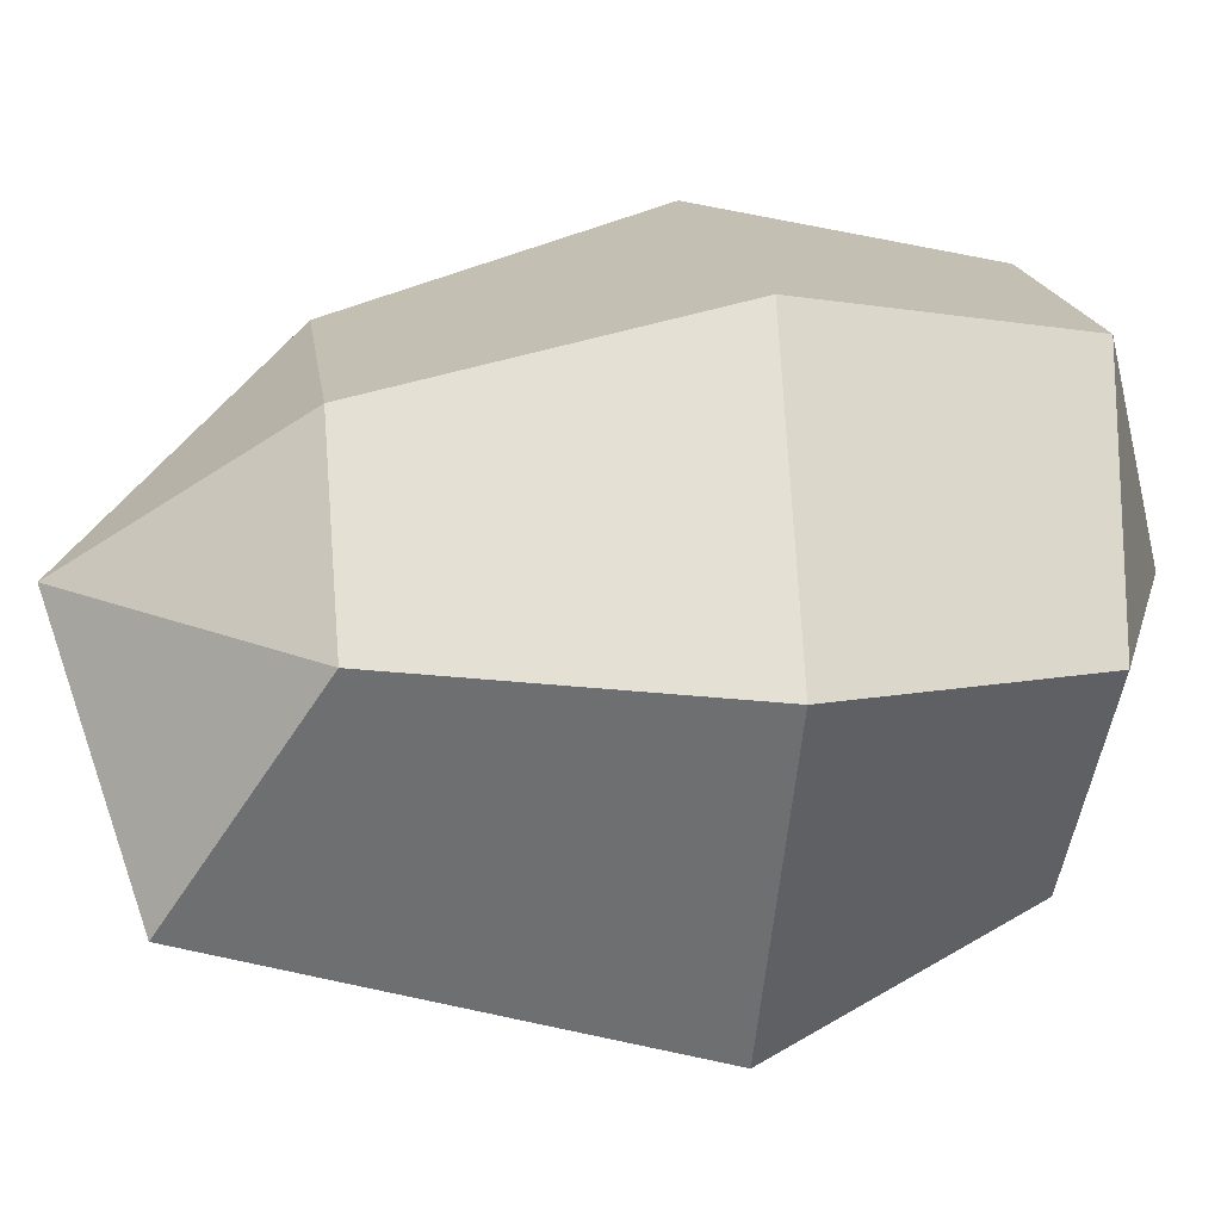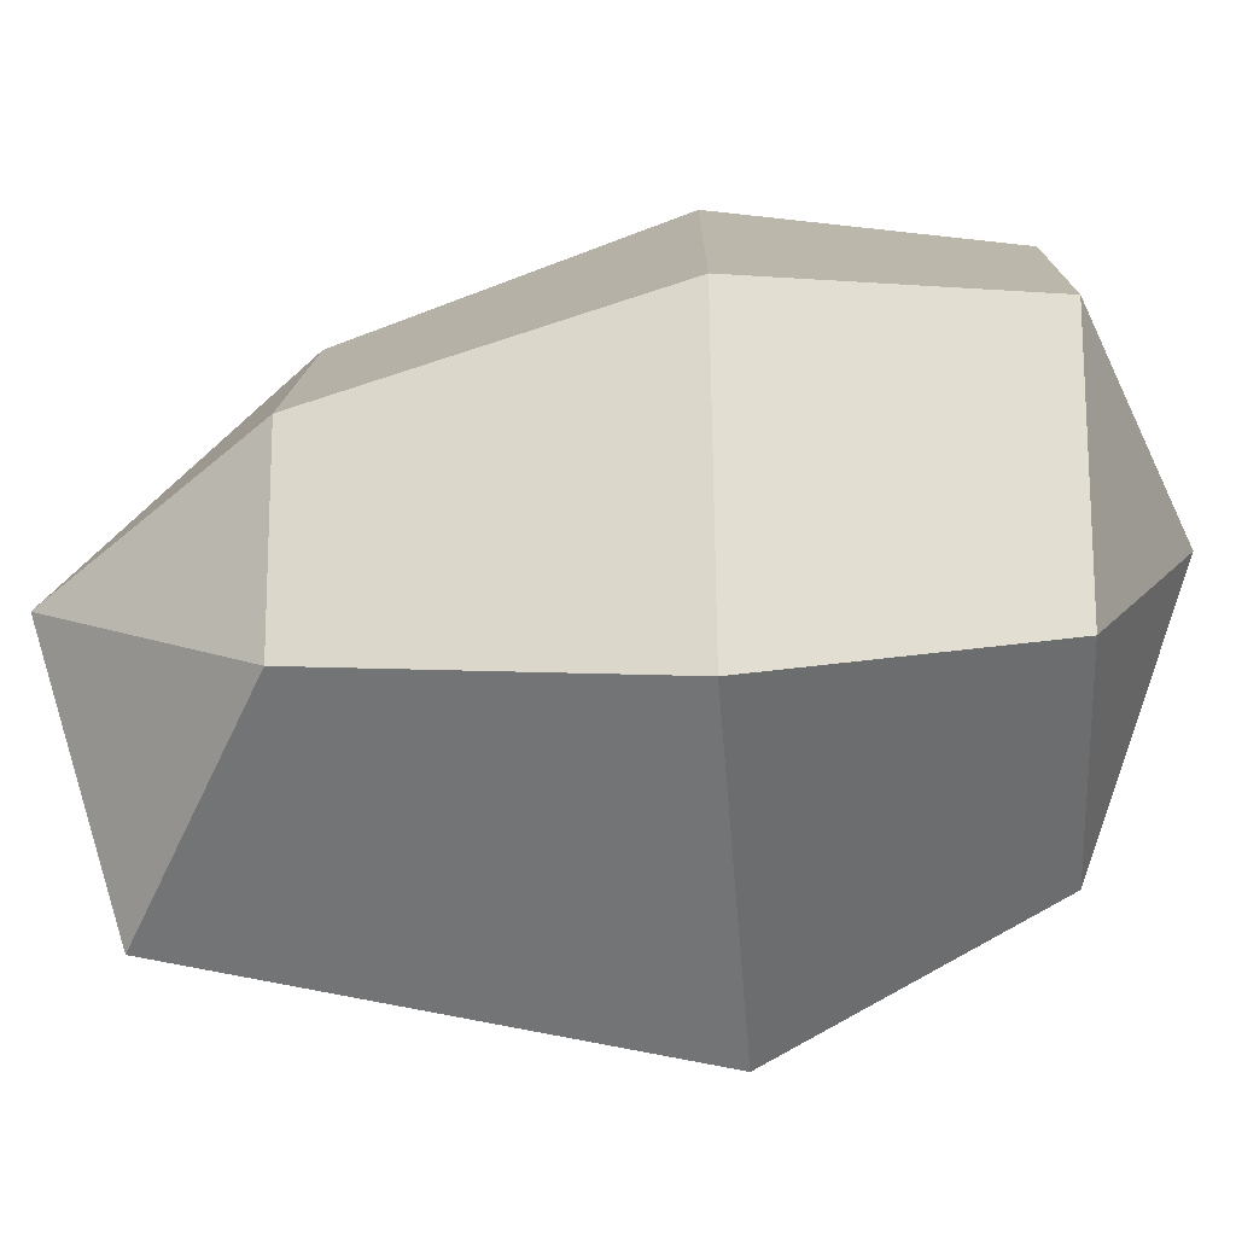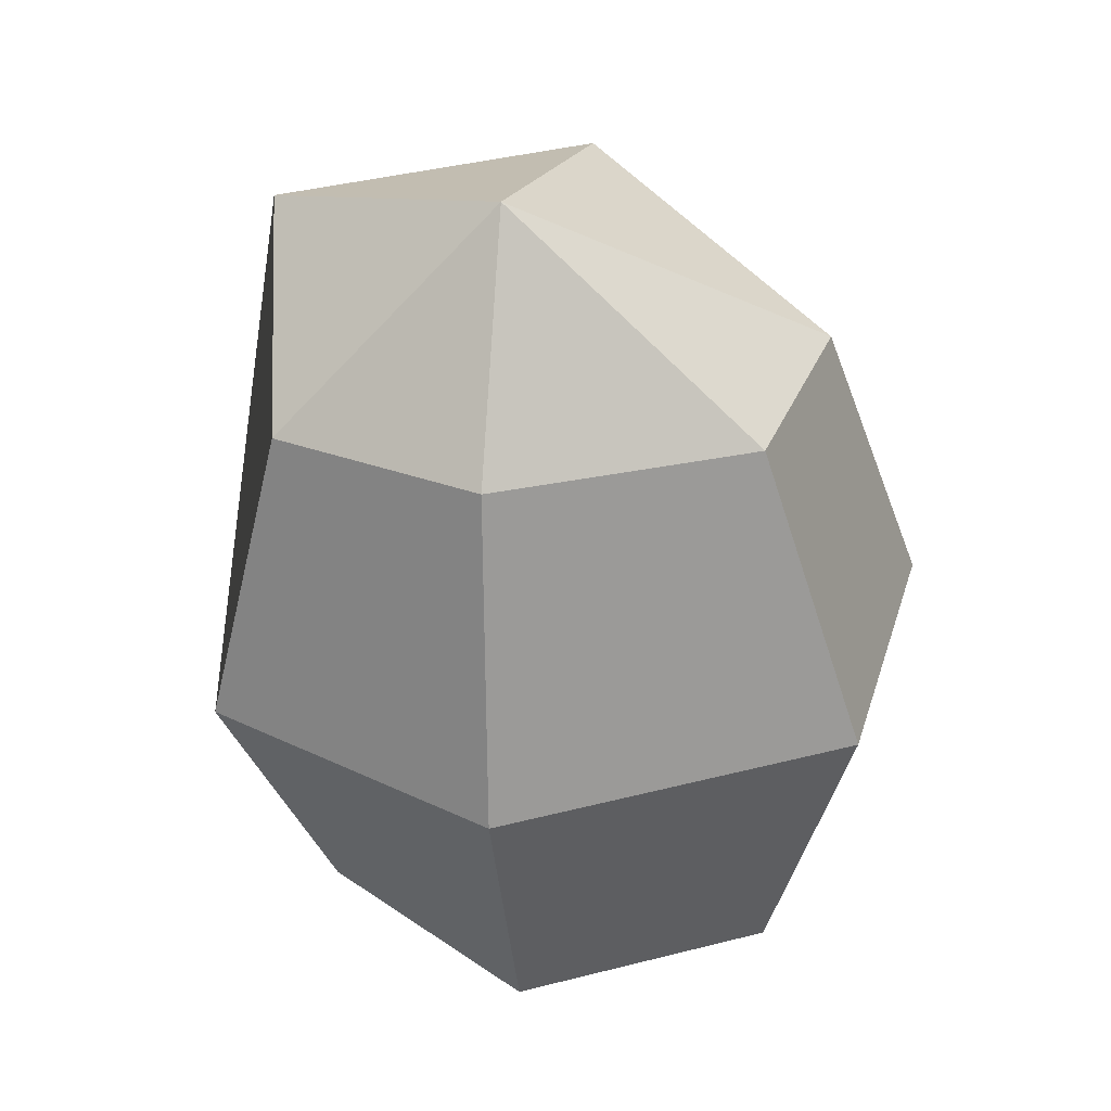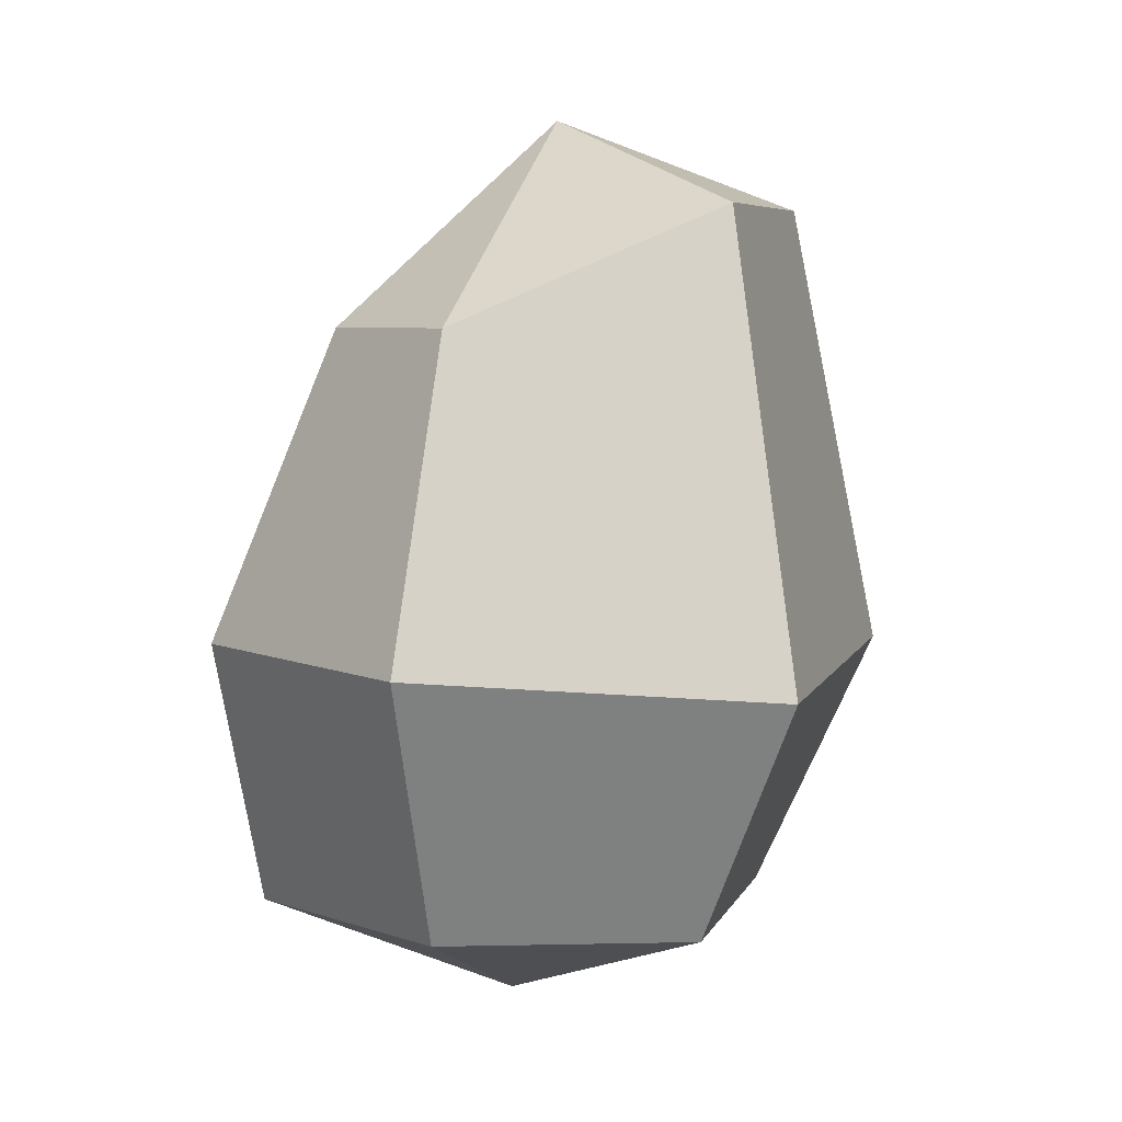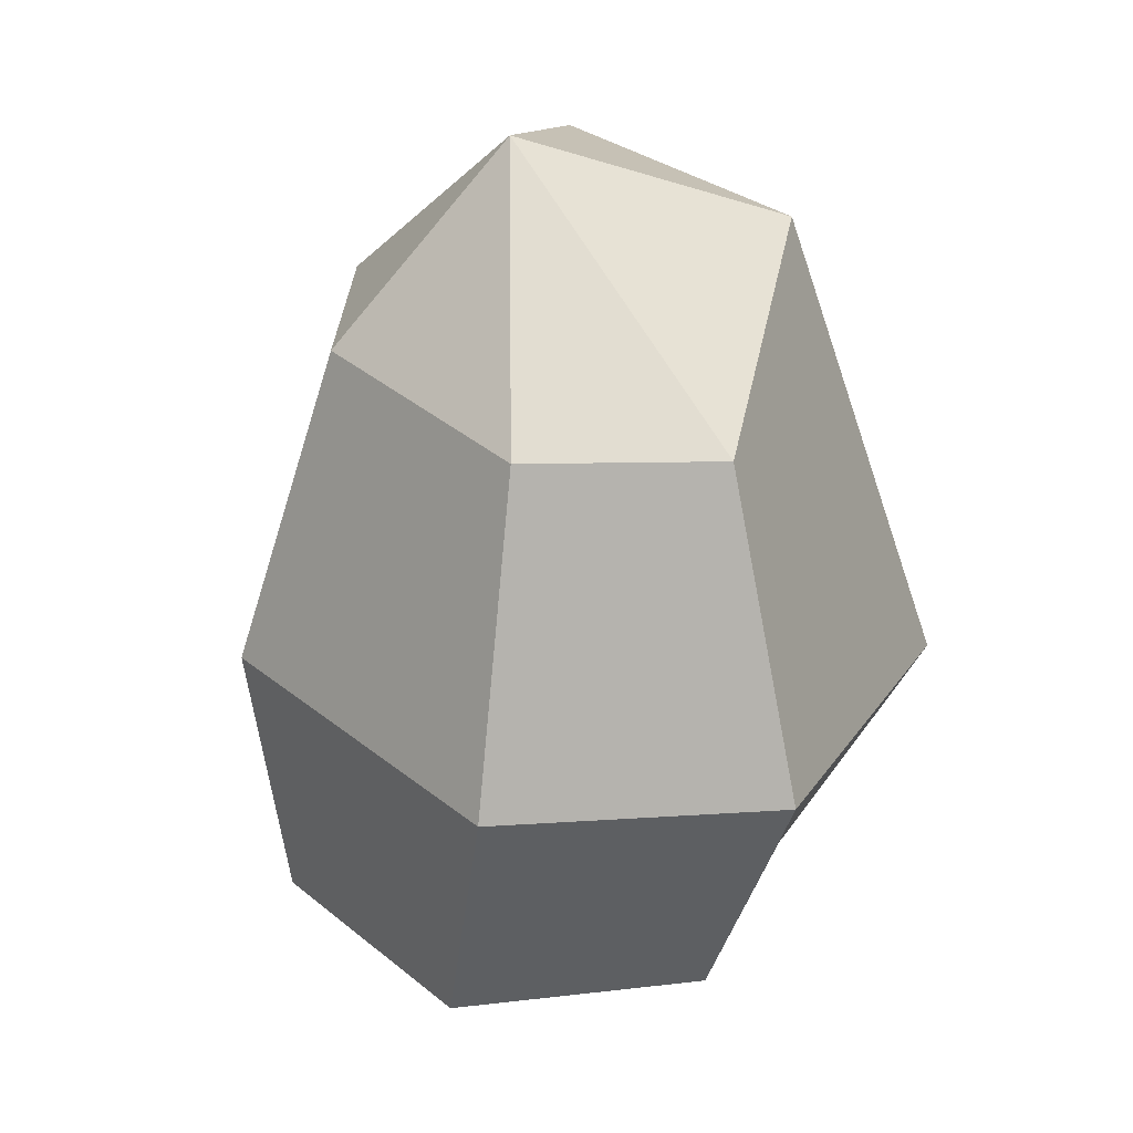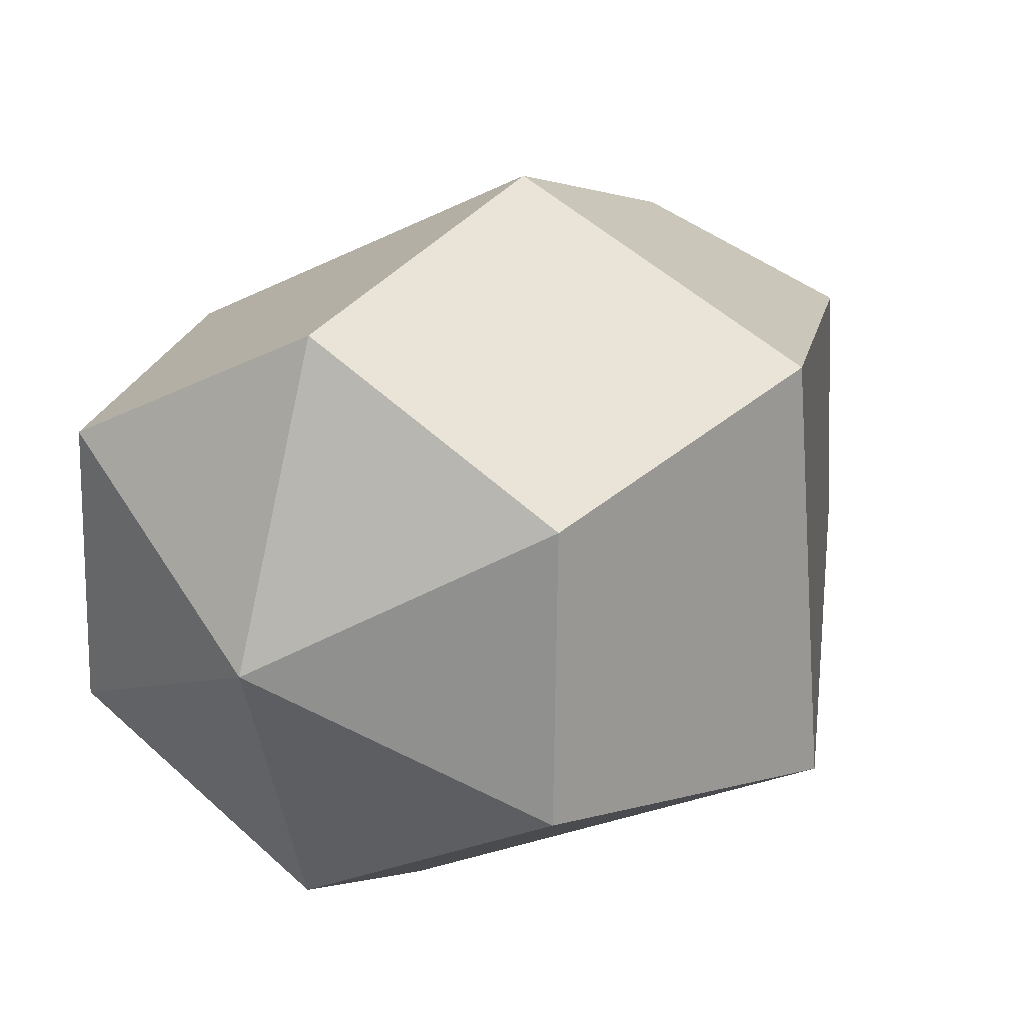
<metadata>
{"format":"obj","ext":"obj","renderer":"f3d","projection":"perspective","resolution":1024,"background":"white","views":[{"elev":-13.0,"azim":-101.1,"up":"+Z"},{"elev":-16.2,"azim":-89.7,"up":"+Z"},{"elev":39.7,"azim":-47.6,"up":"+Y"},{"elev":6.3,"azim":75.3,"up":"+Y"},{"elev":30.0,"azim":19.6,"up":"+Y"},{"elev":26.8,"azim":26.8,"up":"+Z"}]}
</metadata>
<code>
o RockSmall2_Sphere
v -0.2017 1.128 2.127
v -0.08458 -0.07585 1.917
v -0.0116 -0.7404 2.291
v 0.5486 1.128 2.56
v 0.9765 -0.07585 2.53
v 0.62 -0.7404 2.655
v 0.6293 0.8192 3.321
v 0.866 -0 3.5
v 0.6124 -0.7071 3.354
v 0.1382 0.8126 3.497
v 0.1723 0.00715 3.833
v 0.02401 -0.7061 3.684
v 0 -1 3
v -0.1041 1.363 2.844
v -0.485 0.8439 3.129
v -0.6937 0.00715 3.333
v -0.5884 -0.7061 3.33
v -0.6548 0.8256 2.578
v -0.866 -0 2.5
v -0.6124 -0.7071 2.646
f 3 2 5 6
f 1 14 4
f 13 3 6
f 2 1 4 5
f 6 5 8 9
f 4 14 7
f 13 6 9
f 5 4 7 8
f 9 8 11 12
f 7 14 10
f 13 9 12
f 8 7 10 11
f 12 11 16 17
f 10 14 15
f 13 12 17
f 11 10 15 16
f 16 15 18 19
f 17 16 19 20
f 15 14 18
f 13 17 20
f 13 20 3
f 19 18 1 2
f 20 19 2 3
f 18 14 1

</code>
